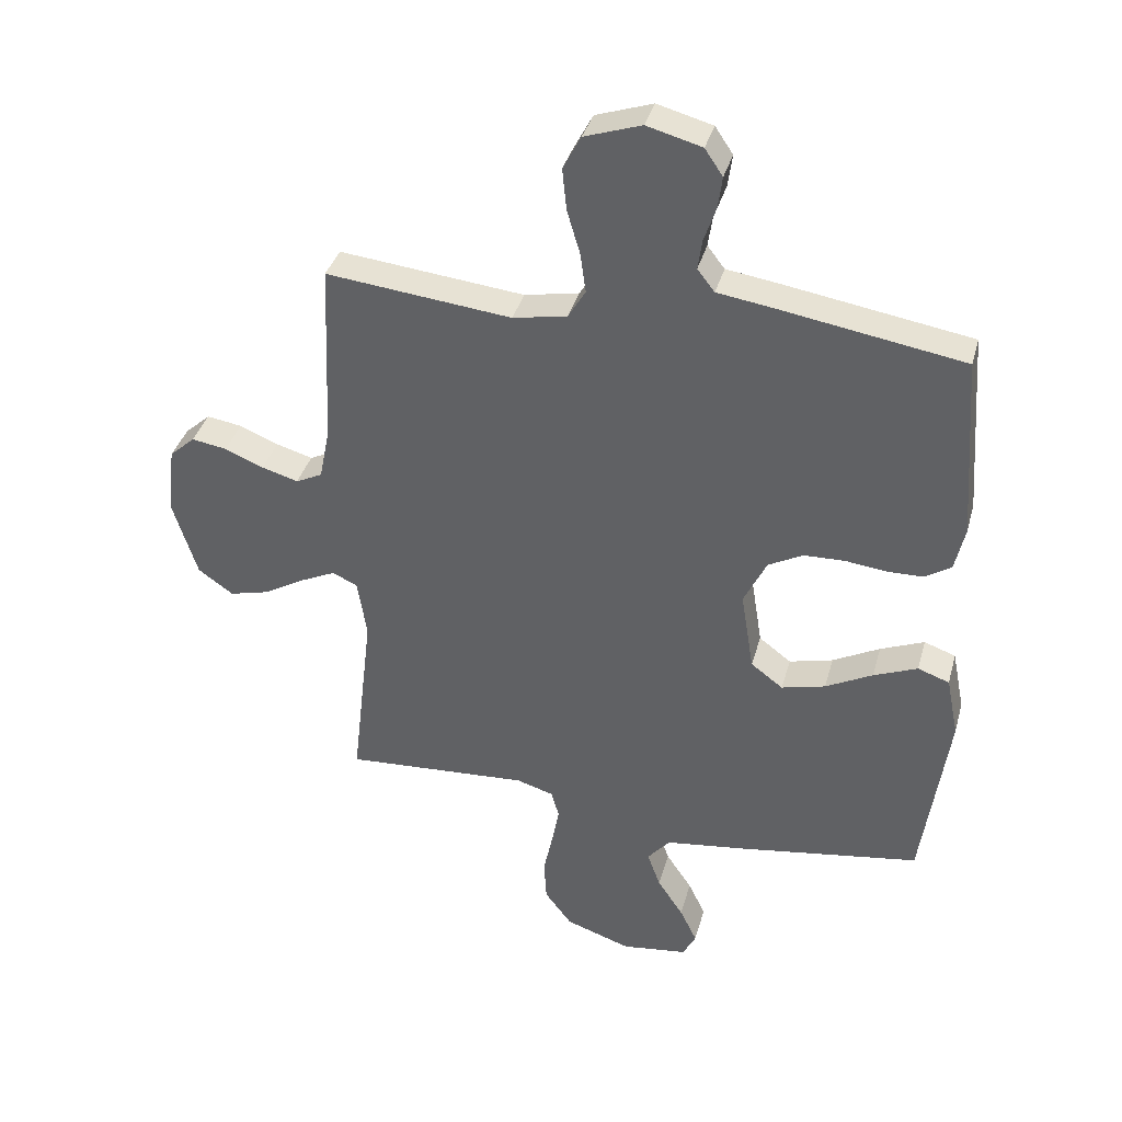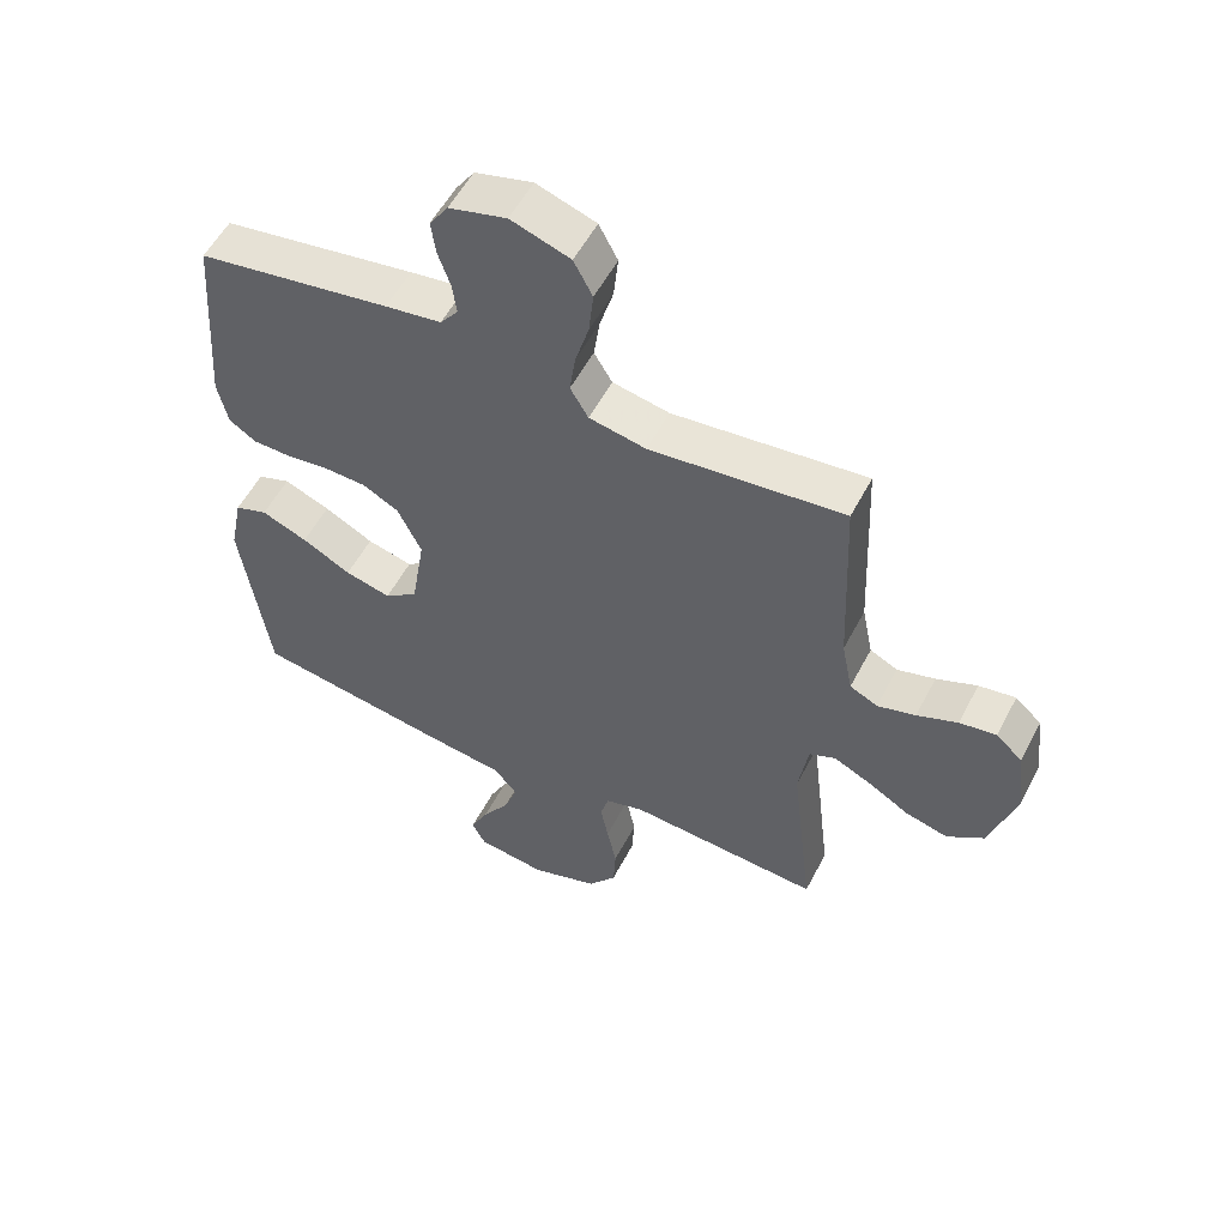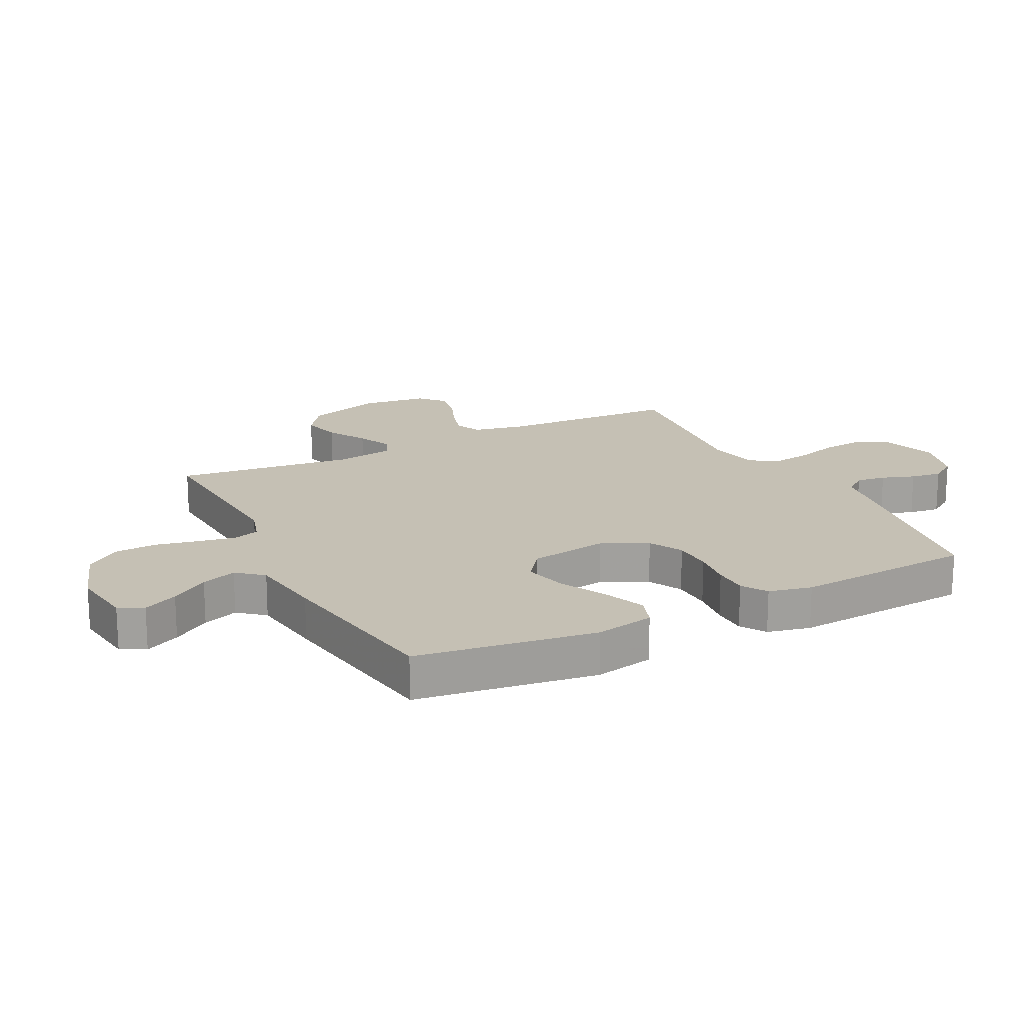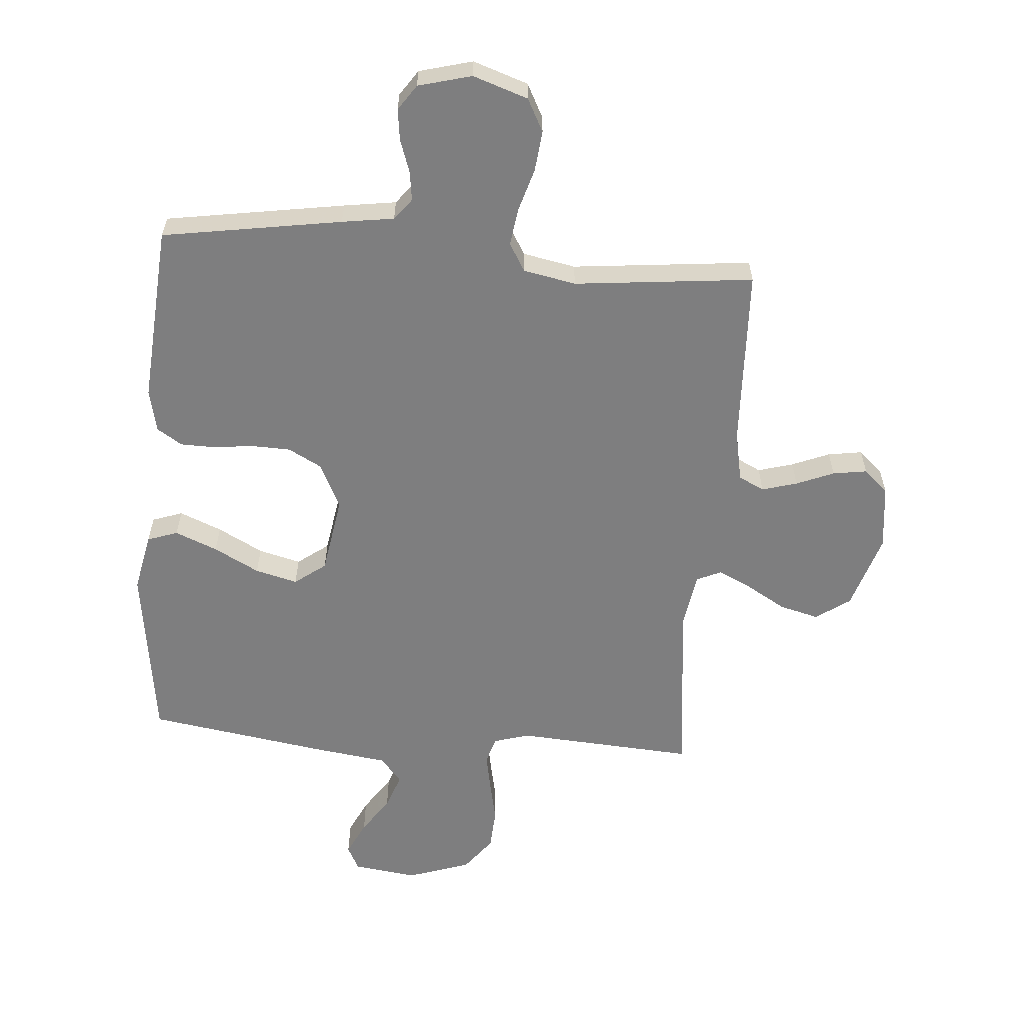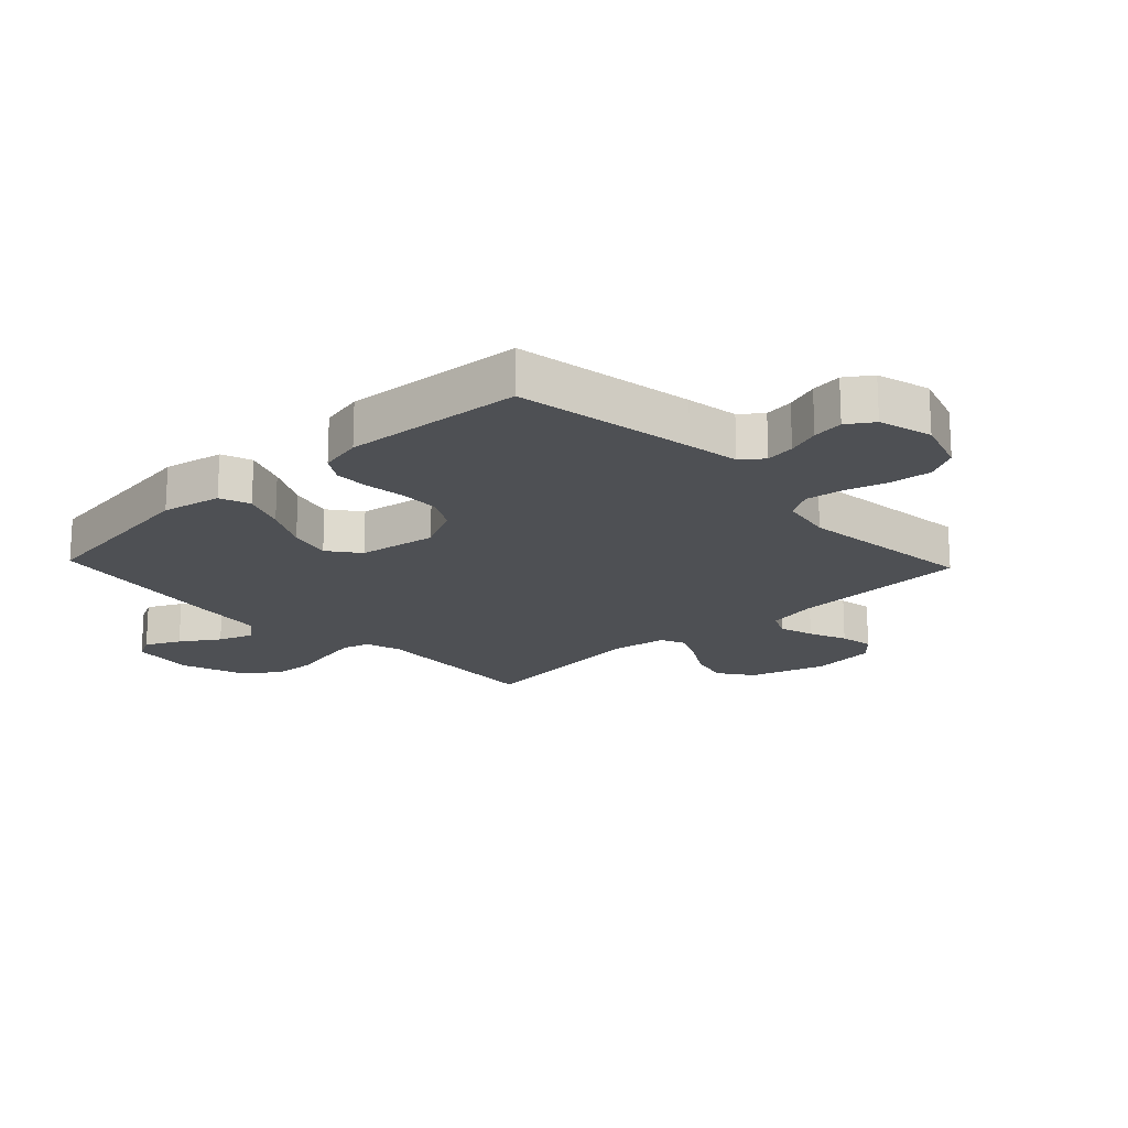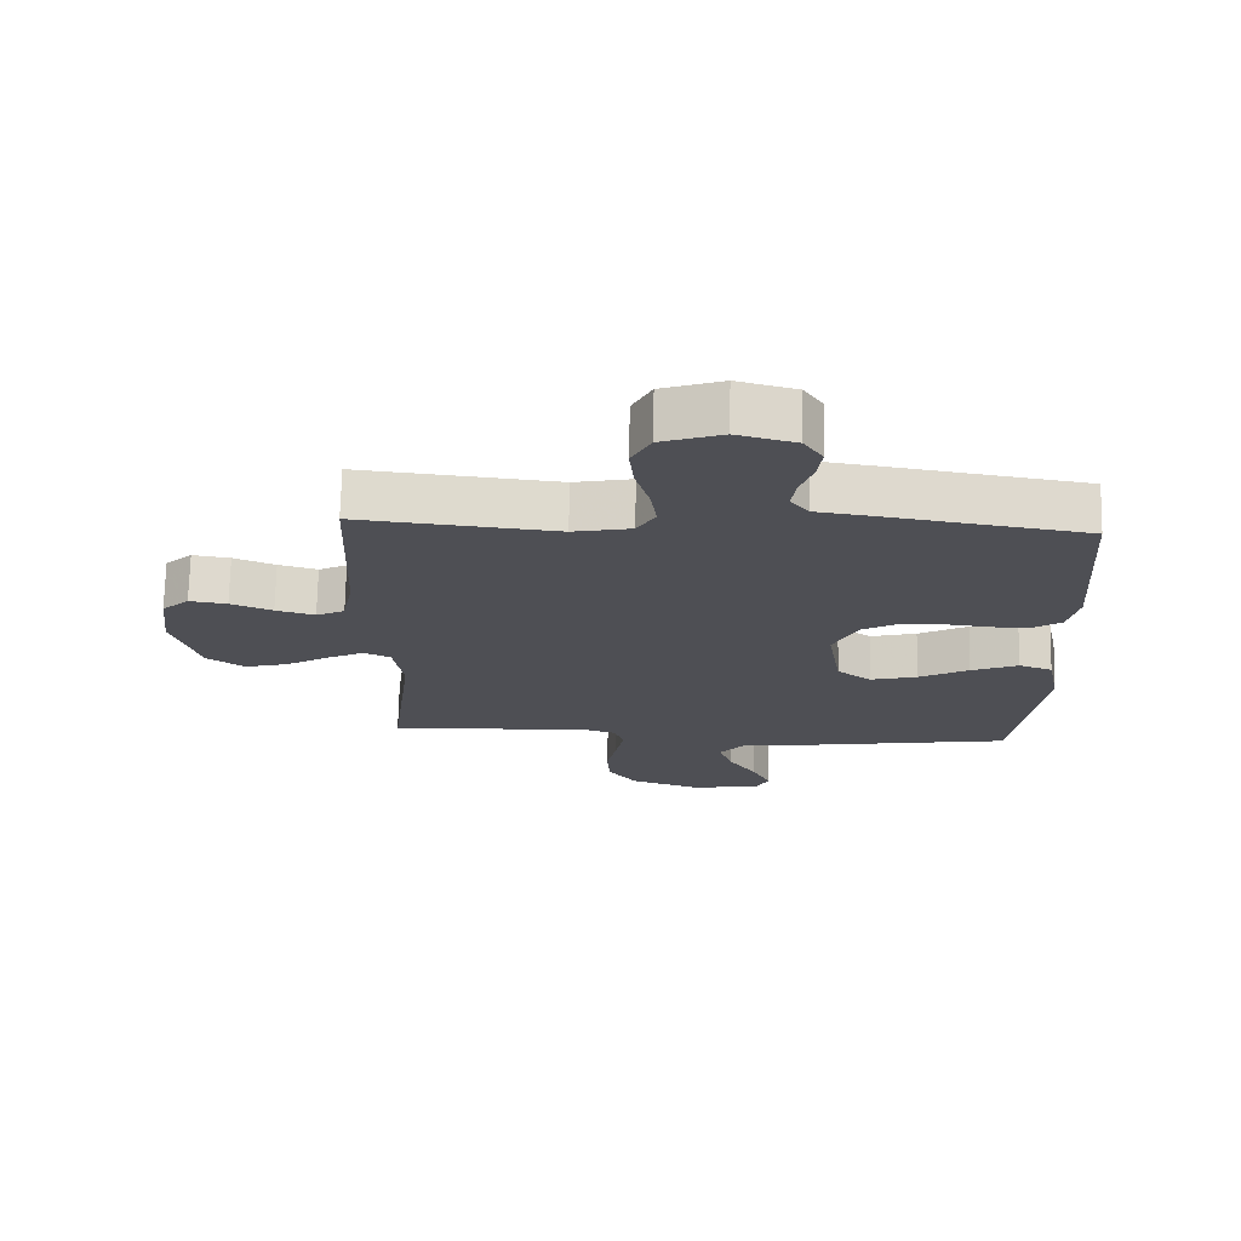
<metadata>
{"format":"obj","ext":"obj","renderer":"f3d","projection":"perspective","resolution":1024,"background":"white","views":[{"elev":37.1,"azim":-165.0,"up":"+Z"},{"elev":55.1,"azim":27.3,"up":"+Z"},{"elev":18.4,"azim":-116.8,"up":"+Y"},{"elev":-59.5,"azim":-4.7,"up":"+Y"},{"elev":-18.6,"azim":-46.5,"up":"+Y"},{"elev":71.8,"azim":-178.8,"up":"+Z"}]}
</metadata>
<code>
v -0.5 0.07 -0.5
v -0.542 0.07 -0.2
v -0.522 0.07 -0.101
v -0.471 0.07 -0.083
v -0.4 0.07 -0.112
v -0.324 0.07 -0.152
v -0.253 0.07 -0.17
v -0.201 0.07 -0.131
v -0.18 0.07 0
v -0.217 0.07 0.076
v -0.273 0.07 0.106
v -0.339 0.07 0.108
v -0.406 0.07 0.1
v -0.464 0.07 0.101
v -0.506 0.07 0.128
v -0.522 0.07 0.2
v -0.5 0.07 0.5
v -0.2 0.07 0.549
v -0.113 0.07 0.562
v -0.085 0.07 0.598
v -0.092 0.07 0.647
v -0.111 0.07 0.702
v -0.118 0.07 0.754
v -0.089 0.07 0.797
v 0 0.07 0.821
v 0.092 0.07 0.79
v 0.121 0.07 0.735
v 0.114 0.07 0.667
v 0.093 0.07 0.596
v 0.084 0.07 0.532
v 0.112 0.07 0.485
v 0.2 0.07 0.468
v 0.5 0.07 0.5
v 0.513 0.07 0.2
v 0.53 0.07 0.115
v 0.573 0.07 0.094
v 0.632 0.07 0.111
v 0.695 0.07 0.137
v 0.752 0.07 0.146
v 0.793 0.07 0.109
v 0.806 0.07 0
v 0.766 0.07 -0.128
v 0.709 0.07 -0.168
v 0.643 0.07 -0.151
v 0.578 0.07 -0.113
v 0.521 0.07 -0.086
v 0.48 0.07 -0.104
v 0.465 0.07 -0.2
v 0.5 0.07 -0.5
v 0.2 0.07 -0.481
v 0.14 0.07 -0.499
v 0.127 0.07 -0.544
v 0.139 0.07 -0.607
v 0.154 0.07 -0.678
v 0.15 0.07 -0.747
v 0.106 0.07 -0.805
v 0 0.07 -0.841
v -0.107 0.07 -0.827
v -0.128 0.07 -0.786
v -0.1 0.07 -0.728
v -0.058 0.07 -0.665
v -0.037 0.07 -0.606
v -0.073 0.07 -0.563
v -0.2 0.07 -0.546
v -0.5 0 -0.5
v -0.542 0 -0.2
v -0.522 0 -0.101
v -0.471 0 -0.083
v -0.4 0 -0.112
v -0.324 0 -0.152
v -0.253 0 -0.17
v -0.201 0 -0.131
v -0.18 0 0
v -0.217 0 0.076
v -0.273 0 0.106
v -0.339 0 0.108
v -0.406 0 0.1
v -0.464 0 0.101
v -0.506 0 0.128
v -0.522 0 0.2
v -0.5 0 0.5
v -0.2 0 0.549
v -0.113 0 0.562
v -0.085 0 0.598
v -0.092 0 0.647
v -0.111 0 0.702
v -0.118 0 0.754
v -0.089 0 0.797
v 0 0 0.821
v 0.092 0 0.79
v 0.121 0 0.735
v 0.114 0 0.667
v 0.093 0 0.596
v 0.084 0 0.532
v 0.112 0 0.485
v 0.2 0 0.468
v 0.5 0 0.5
v 0.513 0 0.2
v 0.53 0 0.115
v 0.573 0 0.094
v 0.632 0 0.111
v 0.695 0 0.137
v 0.752 0 0.146
v 0.793 0 0.109
v 0.806 0 0
v 0.766 0 -0.128
v 0.709 0 -0.168
v 0.643 0 -0.151
v 0.578 0 -0.113
v 0.521 0 -0.086
v 0.48 0 -0.104
v 0.465 0 -0.2
v 0.5 0 -0.5
v 0.2 0 -0.481
v 0.14 0 -0.499
v 0.127 0 -0.544
v 0.139 0 -0.607
v 0.154 0 -0.678
v 0.15 0 -0.747
v 0.106 0 -0.805
v 0 0 -0.841
v -0.107 0 -0.827
v -0.128 0 -0.786
v -0.1 0 -0.728
v -0.058 0 -0.665
v -0.037 0 -0.606
v -0.073 0 -0.563
v -0.2 0 -0.546
f 4 5 6
f 3 4 6
f 2 3 6
f 1 2 6
f 64 1 6
f 63 64 6
f 62 63 6 7
f 59 60 61
f 58 59 61
f 57 58 61
f 56 57 61
f 55 56 61
f 54 55 61
f 53 54 61
f 52 53 61 62
f 62 7 8
f 52 62 8
f 51 52 8
f 48 49 50
f 51 8 9
f 50 51 9
f 48 50 9
f 47 48 9
f 43 44 45
f 42 43 45
f 41 42 45
f 40 41 45
f 39 40 45
f 38 39 45
f 37 38 45
f 36 37 45 46
f 47 9 10
f 46 47 10
f 36 46 10
f 35 36 10
f 32 33 34
f 35 10 11
f 34 35 11
f 32 34 11
f 31 32 11
f 27 28 29
f 26 27 29
f 25 26 29
f 24 25 29
f 23 24 29
f 22 23 29
f 21 22 29
f 20 21 29 30
f 31 11 12
f 30 31 12
f 20 30 12
f 19 20 12
f 17 18 19
f 16 17 19
f 15 16 19
f 14 15 19
f 13 14 19
f 12 13 19
f 70 69 68
f 70 68 67
f 70 67 66
f 70 66 65
f 70 65 128
f 70 128 127
f 71 70 127 126
f 125 124 123
f 125 123 122
f 125 122 121
f 125 121 120
f 125 120 119
f 125 119 118
f 125 118 117
f 126 125 117 116
f 72 71 126
f 72 126 116
f 72 116 115
f 114 113 112
f 73 72 115
f 73 115 114
f 73 114 112
f 73 112 111
f 109 108 107
f 109 107 106
f 109 106 105
f 109 105 104
f 109 104 103
f 109 103 102
f 109 102 101
f 110 109 101 100
f 74 73 111
f 74 111 110
f 74 110 100
f 74 100 99
f 98 97 96
f 75 74 99
f 75 99 98
f 75 98 96
f 75 96 95
f 93 92 91
f 93 91 90
f 93 90 89
f 93 89 88
f 93 88 87
f 93 87 86
f 93 86 85
f 94 93 85 84
f 76 75 95
f 76 95 94
f 76 94 84
f 76 84 83
f 83 82 81
f 83 81 80
f 83 80 79
f 83 79 78
f 83 78 77
f 83 77 76
f 1 65 66 2
f 2 66 67 3
f 3 67 68 4
f 4 68 69 5
f 5 69 70 6
f 6 70 71 7
f 7 71 72 8
f 8 72 73 9
f 9 73 74 10
f 10 74 75 11
f 11 75 76 12
f 12 76 77 13
f 13 77 78 14
f 14 78 79 15
f 15 79 80 16
f 16 80 81 17
f 17 81 82 18
f 18 82 83 19
f 19 83 84 20
f 20 84 85 21
f 21 85 86 22
f 22 86 87 23
f 23 87 88 24
f 24 88 89 25
f 25 89 90 26
f 26 90 91 27
f 27 91 92 28
f 28 92 93 29
f 29 93 94 30
f 30 94 95 31
f 31 95 96 32
f 32 96 97 33
f 33 97 98 34
f 34 98 99 35
f 35 99 100 36
f 36 100 101 37
f 37 101 102 38
f 38 102 103 39
f 39 103 104 40
f 40 104 105 41
f 41 105 106 42
f 42 106 107 43
f 43 107 108 44
f 44 108 109 45
f 45 109 110 46
f 46 110 111 47
f 47 111 112 48
f 48 112 113 49
f 49 113 114 50
f 50 114 115 51
f 51 115 116 52
f 52 116 117 53
f 53 117 118 54
f 54 118 119 55
f 55 119 120 56
f 56 120 121 57
f 57 121 122 58
f 58 122 123 59
f 59 123 124 60
f 60 124 125 61
f 61 125 126 62
f 62 126 127 63
f 63 127 128 64
f 64 128 65 1

</code>
